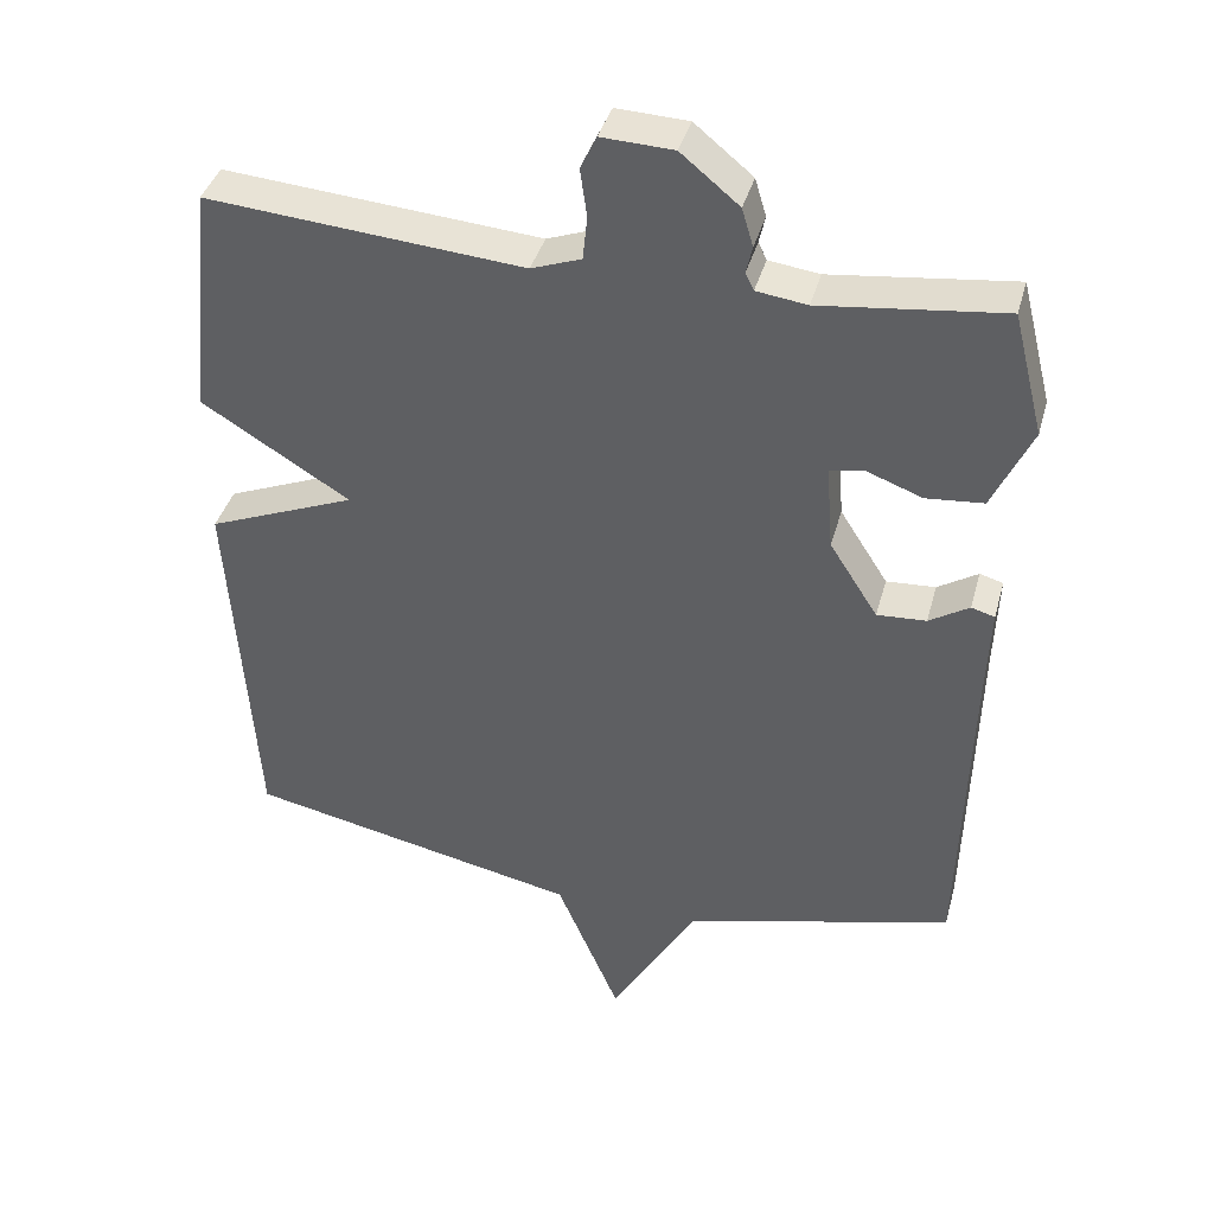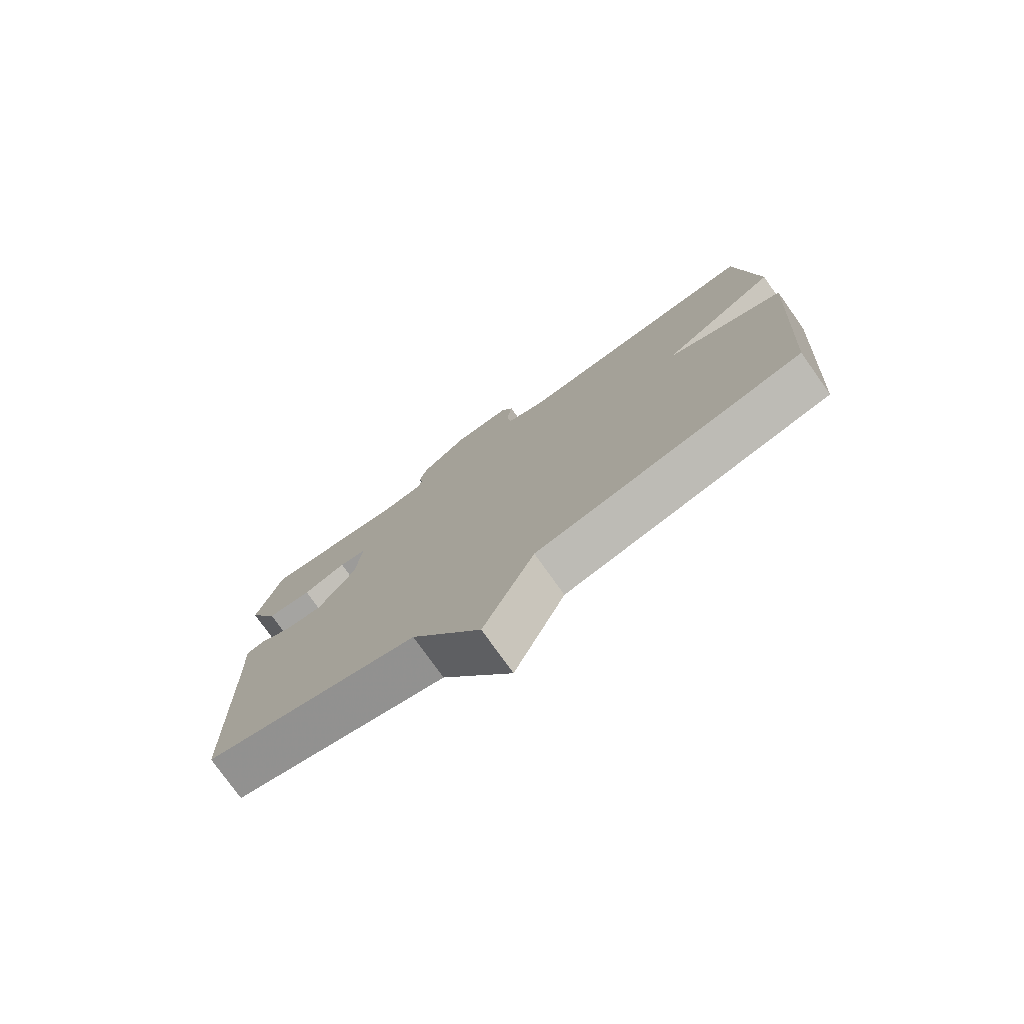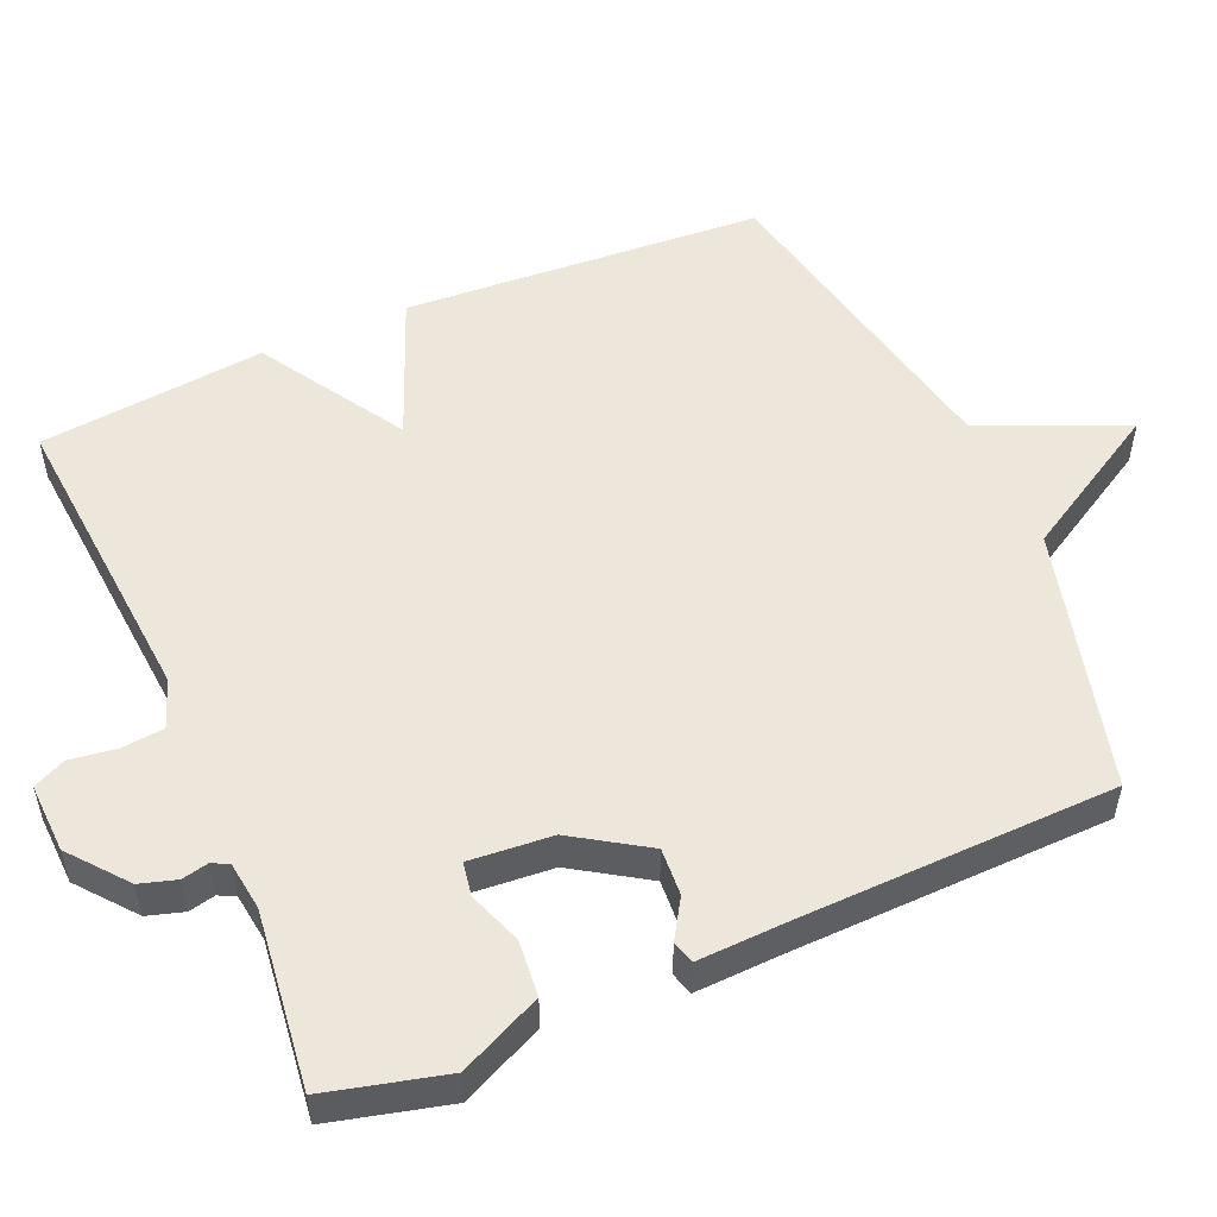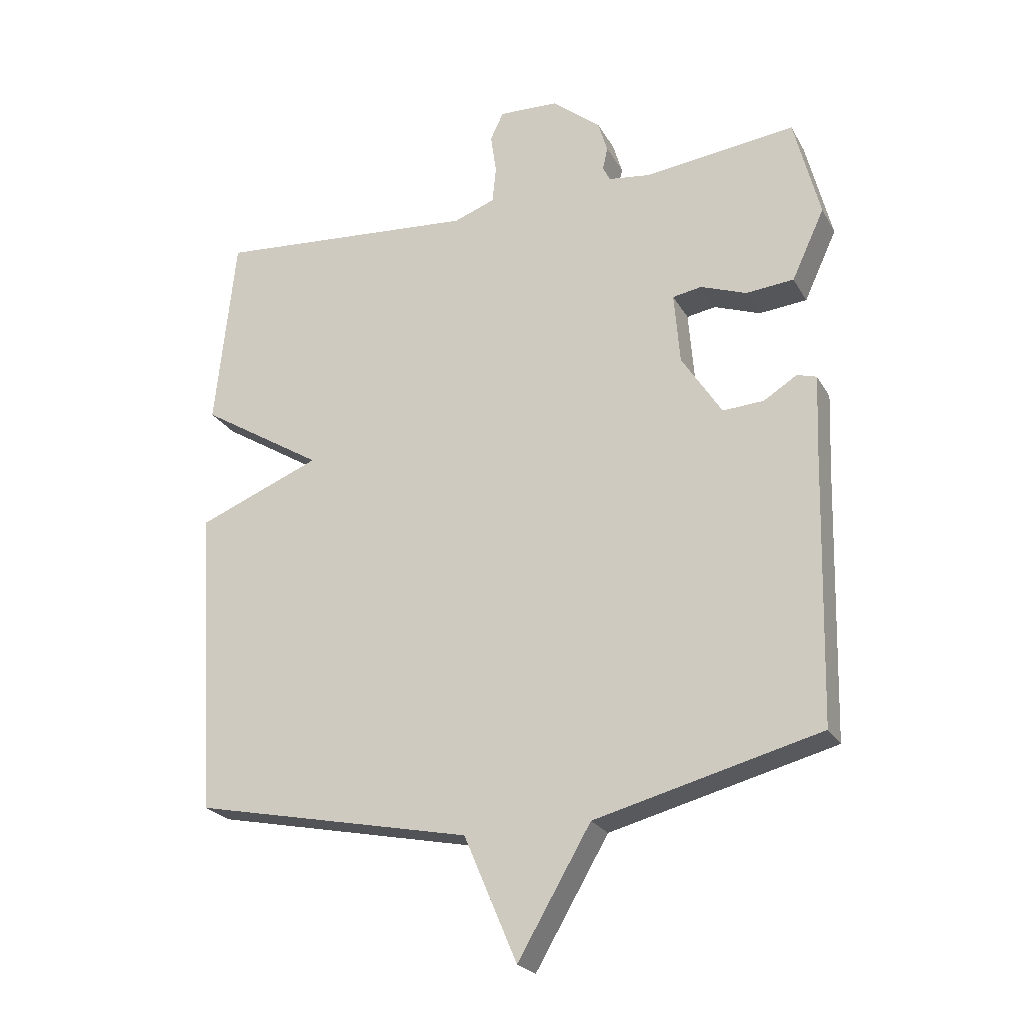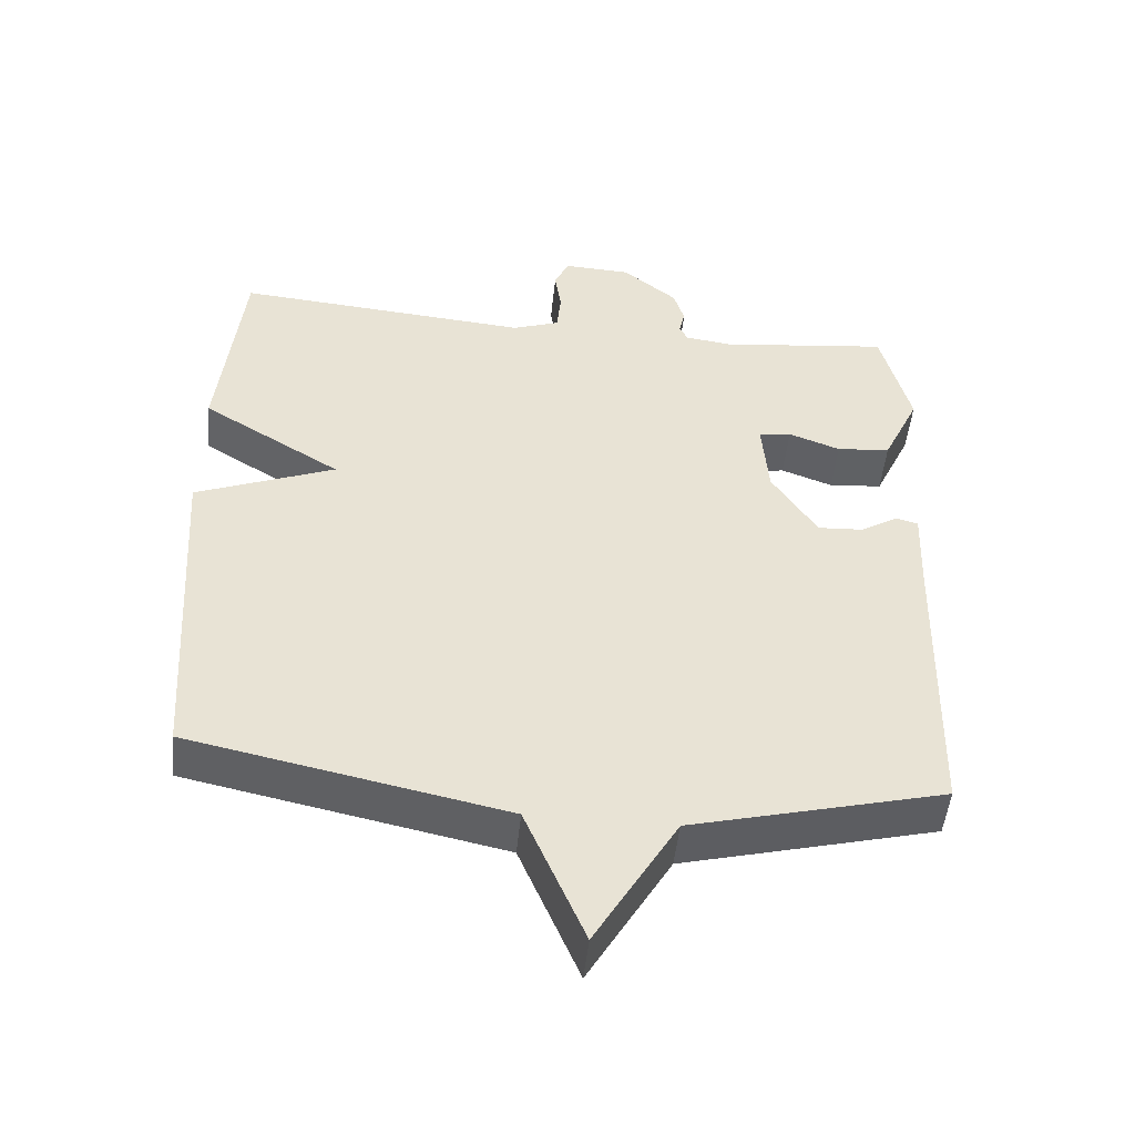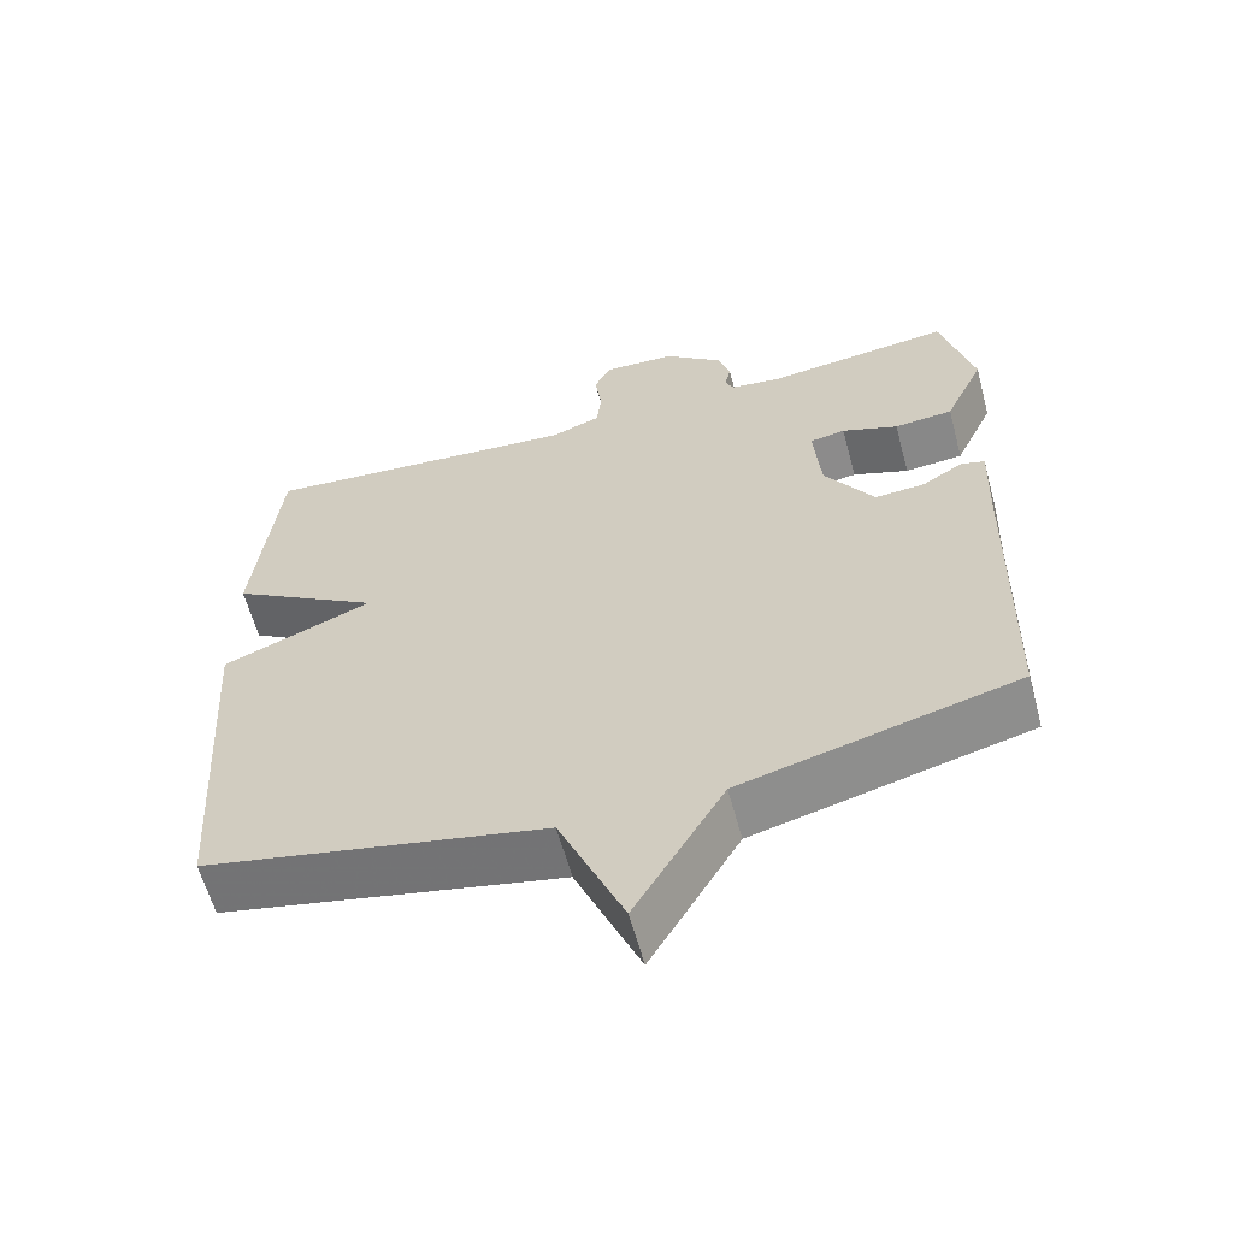
<metadata>
{"format":"obj","ext":"obj","renderer":"f3d","projection":"perspective","resolution":1024,"background":"white","views":[{"elev":39.4,"azim":15.0,"up":"+Z"},{"elev":-77.0,"azim":-144.6,"up":"+Z"},{"elev":52.9,"azim":66.6,"up":"+Y"},{"elev":-23.8,"azim":22.9,"up":"+Z"},{"elev":-49.8,"azim":-5.9,"up":"+Z"},{"elev":-61.0,"azim":15.1,"up":"+Z"}]}
</metadata>
<code>
v 0.5 0.07 0.5
v 0.541 0.07 0.338
v 0.489 0.07 0.226
v 0.413 0.07 0.219
v 0.34 0.07 0.246
v 0.294 0.07 0.238
v 0.303 0.07 0.125
v 0.367 0.07 0.025
v 0.432 0.07 0.029
v 0.485 0.07 0.062
v 0.516 0.07 0.053
v 0.511 0.07 -0.073
v 0.5 0.07 -0.5
v 0.143 0.07 -0.592
v 0.027 0.07 -0.79
v -0.057 0.07 -0.592
v -0.5 0.07 -0.5
v -0.532 0.07 -0.009
v -0.336 0.07 0.07
v -0.532 0.07 0.191
v -0.5 0.07 0.5
v -0.082 0.07 0.466
v -0.016 0.07 0.49
v -0.01 0.07 0.548
v -0.019 0.07 0.612
v 0.002 0.07 0.656
v 0.097 0.07 0.652
v 0.174 0.07 0.589
v 0.189 0.07 0.539
v 0.181 0.07 0.503
v 0.192 0.07 0.48
v 0.259 0.07 0.471
v 0.5 0 0.5
v 0.541 0 0.338
v 0.489 0 0.226
v 0.413 0 0.219
v 0.34 0 0.246
v 0.294 0 0.238
v 0.303 0 0.125
v 0.367 0 0.025
v 0.432 0 0.029
v 0.485 0 0.062
v 0.516 0 0.053
v 0.511 0 -0.073
v 0.5 0 -0.5
v 0.143 0 -0.592
v 0.027 0 -0.79
v -0.057 0 -0.592
v -0.5 0 -0.5
v -0.532 0 -0.009
v -0.336 0 0.07
v -0.532 0 0.191
v -0.5 0 0.5
v -0.082 0 0.466
v -0.016 0 0.49
v -0.01 0 0.548
v -0.019 0 0.612
v 0.002 0 0.656
v 0.097 0 0.652
v 0.174 0 0.589
v 0.189 0 0.539
v 0.181 0 0.503
v 0.192 0 0.48
v 0.259 0 0.471
f 28 29 30
f 27 28 30
f 26 27 30
f 25 26 30
f 24 25 30
f 23 24 30 31
f 22 23 31 32
f 19 20 21 22
f 16 17 18 19
f 19 22 32
f 16 19 32
f 15 16 32
f 14 15 32
f 12 13 14
f 11 12 14
f 10 11 14
f 9 10 14
f 8 9 14
f 7 8 14
f 6 7 14 32
f 3 4 5
f 2 3 5
f 1 2 5
f 32 1 5
f 5 6 32
f 62 61 60
f 62 60 59
f 62 59 58
f 62 58 57
f 62 57 56
f 63 62 56 55
f 64 63 55 54
f 54 53 52 51
f 51 50 49 48
f 64 54 51
f 64 51 48
f 64 48 47
f 64 47 46
f 46 45 44
f 46 44 43
f 46 43 42
f 46 42 41
f 46 41 40
f 46 40 39
f 64 46 39 38
f 37 36 35
f 37 35 34
f 37 34 33
f 37 33 64
f 64 38 37
f 1 33 34 2
f 2 34 35 3
f 3 35 36 4
f 4 36 37 5
f 5 37 38 6
f 6 38 39 7
f 7 39 40 8
f 8 40 41 9
f 9 41 42 10
f 10 42 43 11
f 11 43 44 12
f 12 44 45 13
f 13 45 46 14
f 14 46 47 15
f 15 47 48 16
f 16 48 49 17
f 17 49 50 18
f 18 50 51 19
f 19 51 52 20
f 20 52 53 21
f 21 53 54 22
f 22 54 55 23
f 23 55 56 24
f 24 56 57 25
f 25 57 58 26
f 26 58 59 27
f 27 59 60 28
f 28 60 61 29
f 29 61 62 30
f 30 62 63 31
f 31 63 64 32
f 32 64 33 1

</code>
